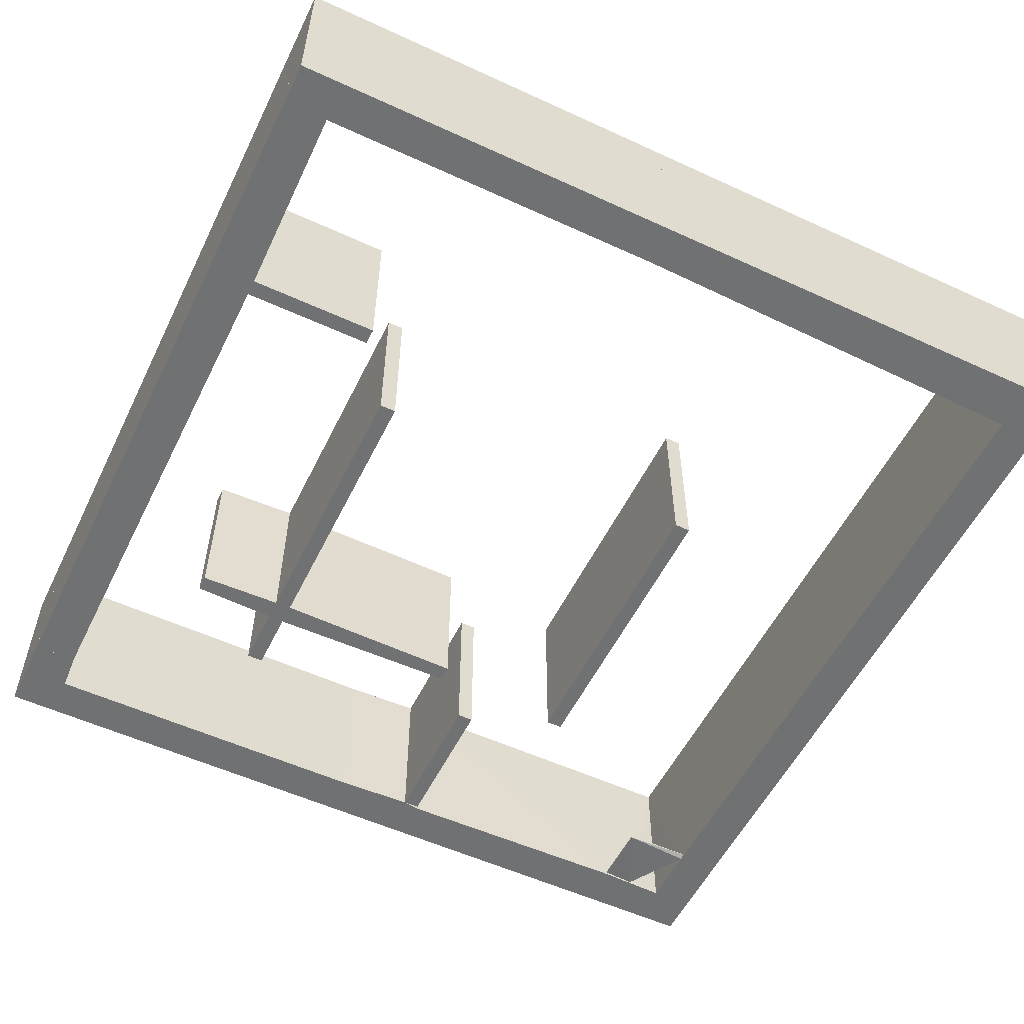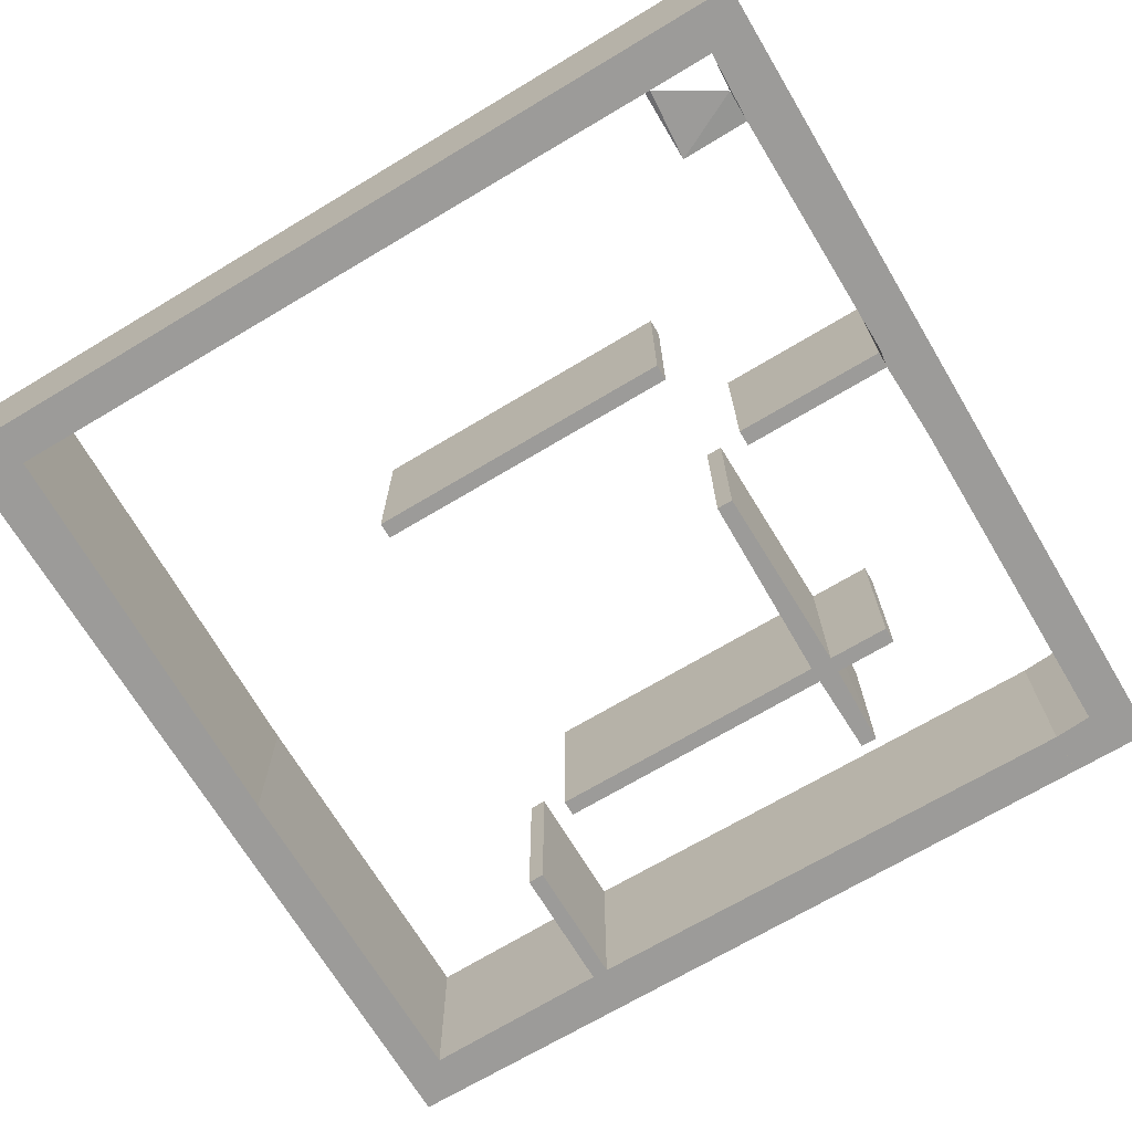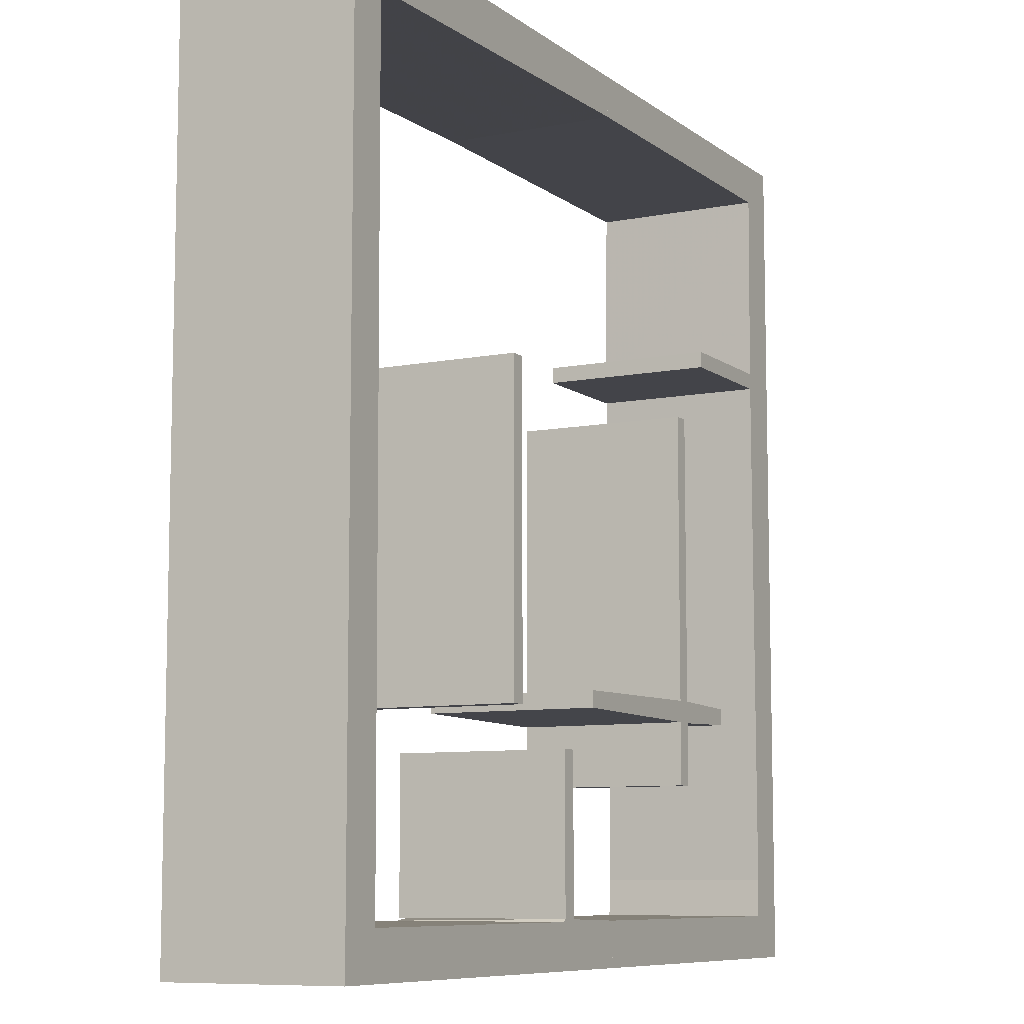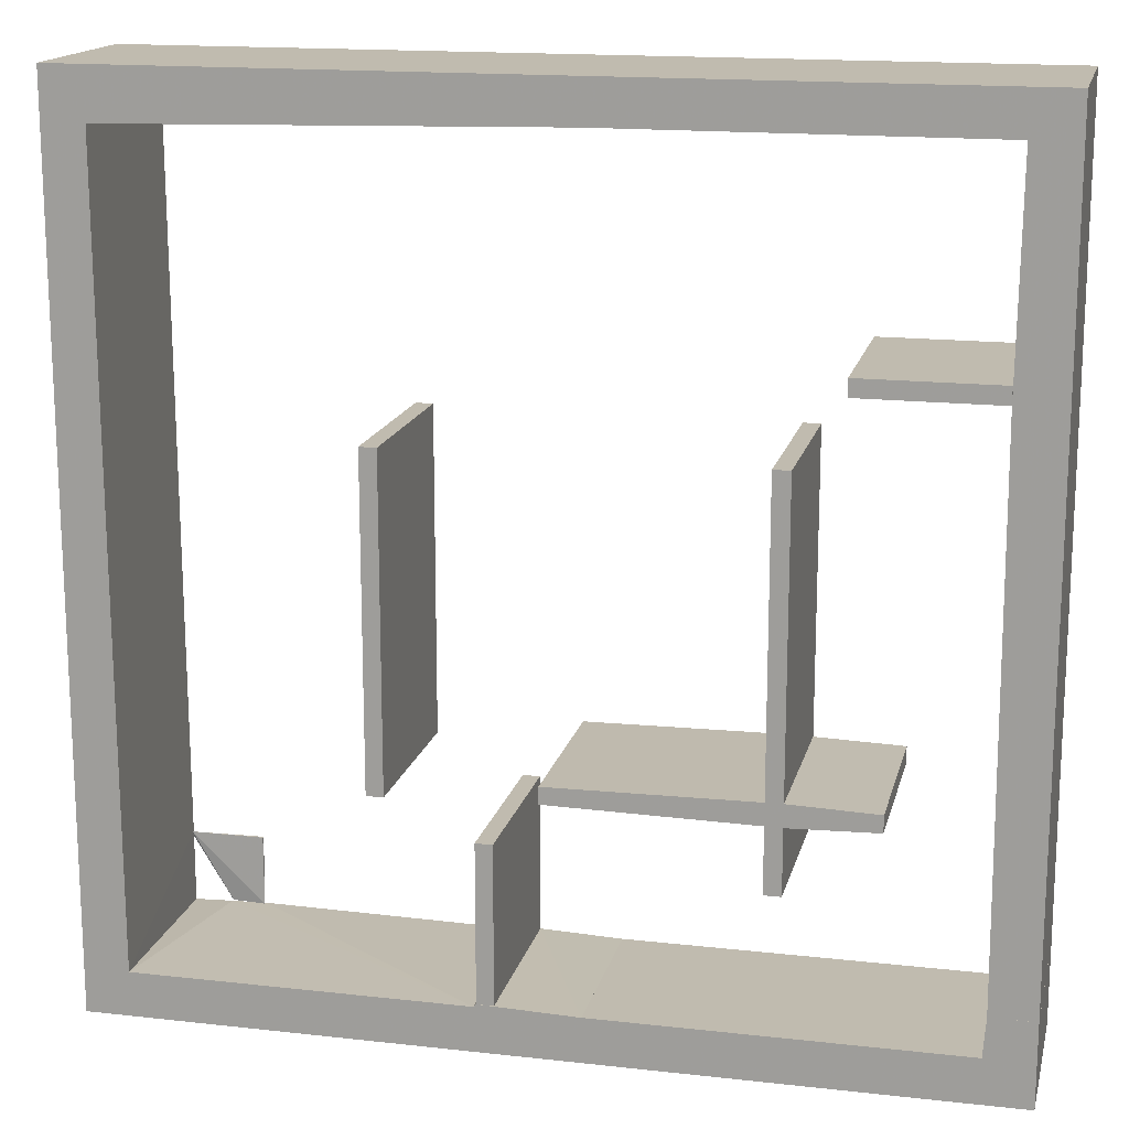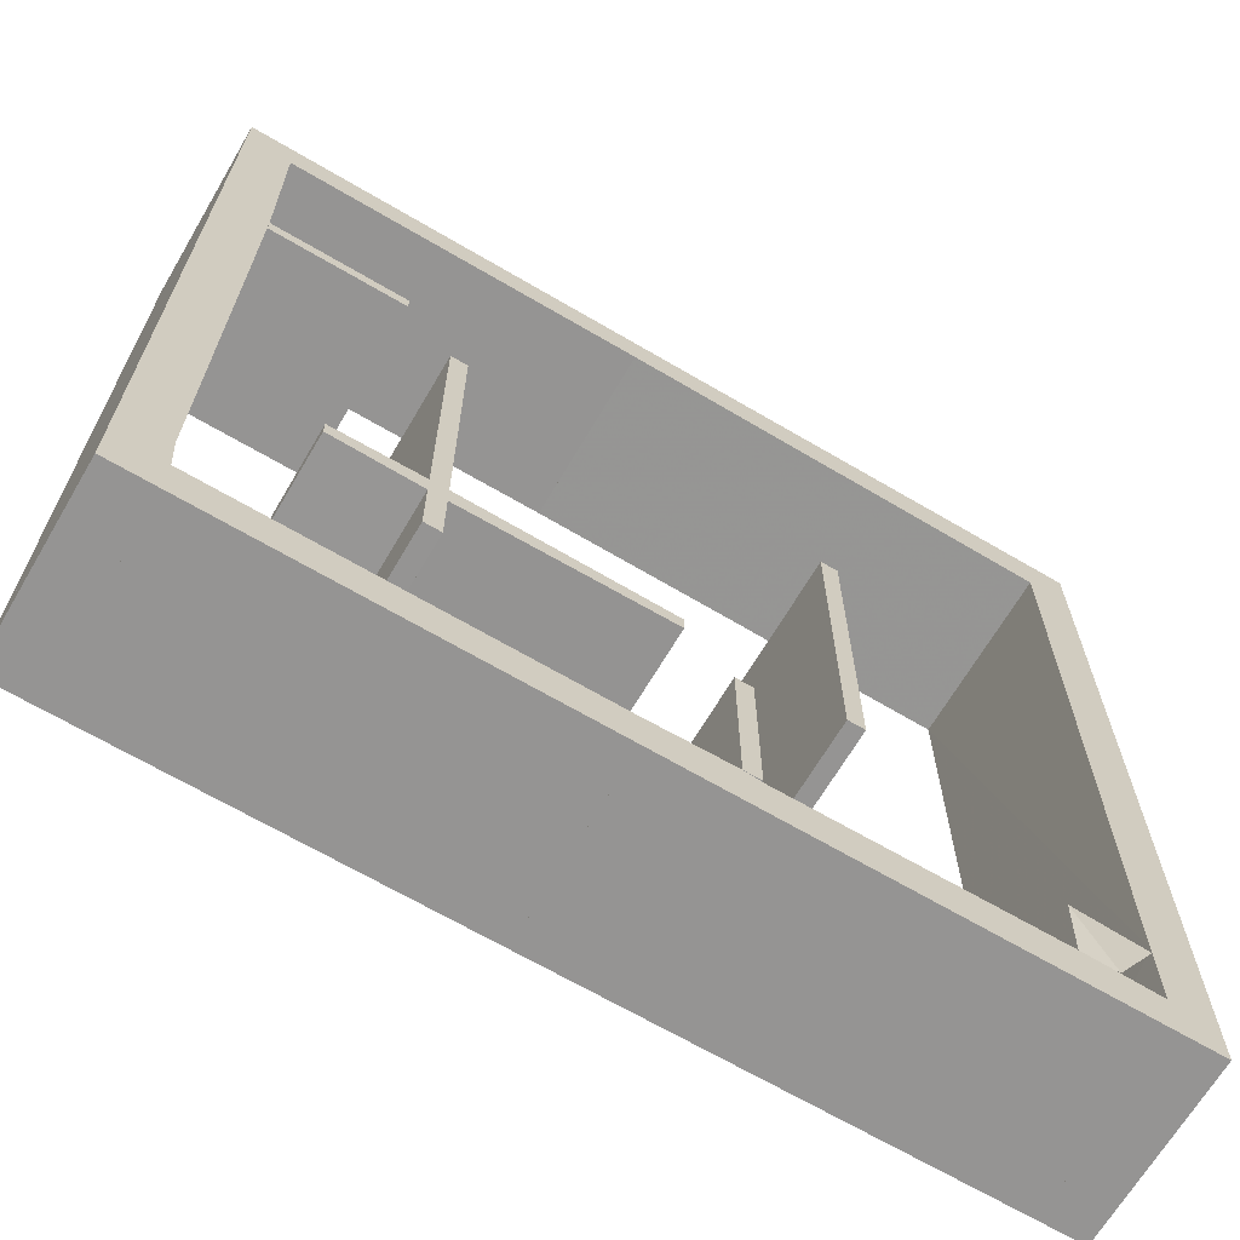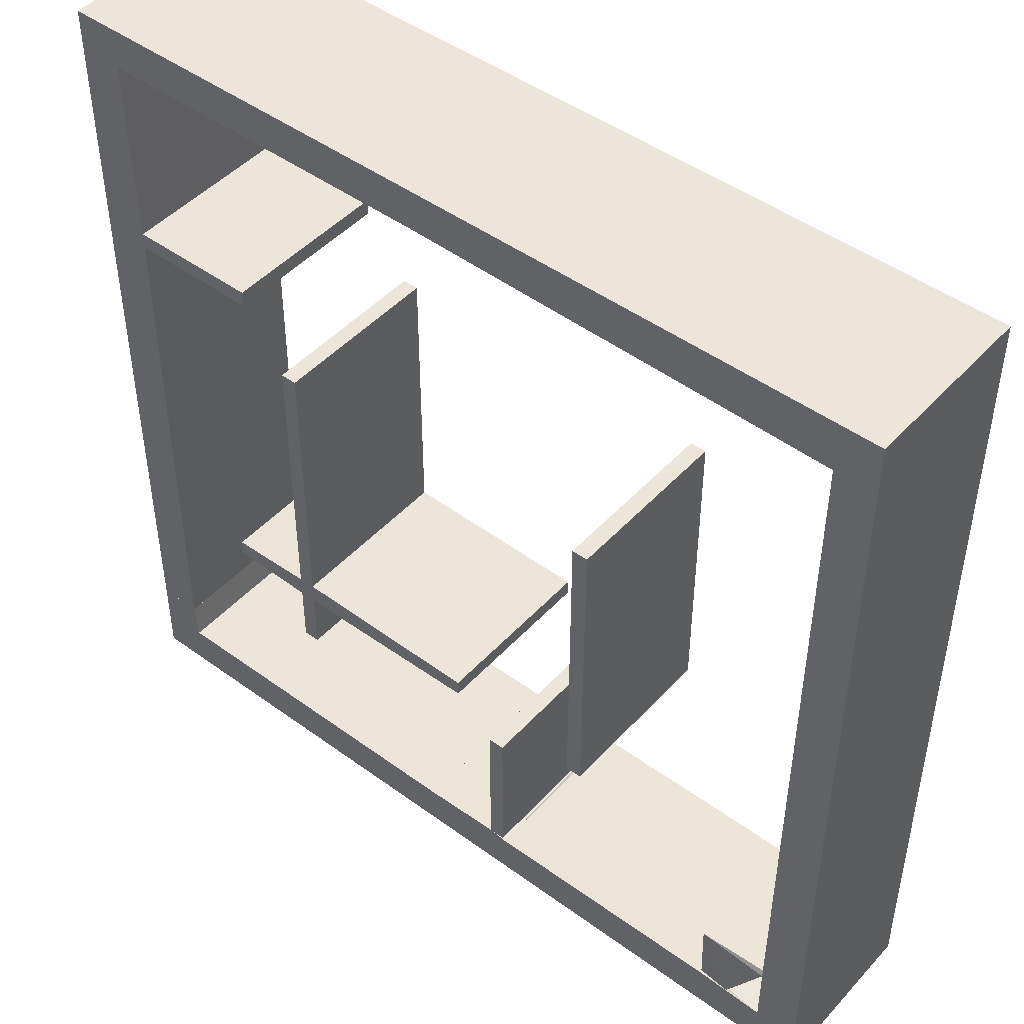
<metadata>
{"format":"obj","ext":"obj","renderer":"f3d","projection":"perspective","resolution":1024,"background":"white","views":[{"elev":-55.1,"azim":154.1,"up":"+Z"},{"elev":-69.9,"azim":-59.1,"up":"+Z"},{"elev":-8.5,"azim":-61.6,"up":"+Y"},{"elev":16.0,"azim":13.1,"up":"+Y"},{"elev":-67.2,"azim":149.5,"up":"+Y"},{"elev":46.7,"azim":-140.3,"up":"+Y"}]}
</metadata>
<code>
o convex_0
v 0.5413 1.002 0.2016
v -0.001587 0.9444 -0.001567
v -0.001587 1.002 -0.001567
v -0.001587 0.9444 0.2016
v 0.5413 0.954 -0.001567
v -0.001587 1.002 0.2016
v 0.5413 1.002 -0.001567
v 0.5413 0.954 0.2016
v 0.04608 0.9444 -0.001567
v 0.04608 0.9444 0.2016
f 9 8 10
f 3 2 4
f 2 3 5
f 1 3 6
f 3 4 6
f 4 1 6
f 3 1 7
f 1 5 7
f 5 3 7
f 1 4 8
f 5 1 8
f 5 8 9
f 4 2 9
f 2 5 9
f 4 9 10
f 8 4 10
o convex_1
v 1.002 1.002 0.2016
v 0.5413 0.954 -0.001567
v 0.5413 0.954 0.2016
v 0.5413 1.002 -0.001567
v 1.002 0.954 -0.001567
v 0.5413 1.002 0.2016
v 1.002 0.954 0.2016
v 1.002 1.002 -0.001567
f 15 14 18
f 12 13 14
f 13 12 15
f 12 14 15
f 13 11 16
f 14 13 16
f 11 14 16
f 11 13 17
f 15 11 17
f 13 15 17
f 14 11 18
f 11 15 18
o convex_2
v 0.04921 -0.001587 -0.001567
v 0.04603 0.9444 0.2016
v 0.04603 0.9444 -0.001567
v -0.001587 -0.001587 0.2016
v -0.001587 0.9444 -0.001567
v 0.04921 -0.001587 0.2016
v -0.001587 -0.001587 -0.001567
v -0.001587 0.9444 0.2016
v 0.04921 0.1318 -0.001567
v 0.04921 0.04925 0.2016
f 27 20 28
f 21 19 23
f 20 21 23
f 20 22 24
f 22 19 24
f 19 22 25
f 23 19 25
f 22 23 25
f 22 20 26
f 23 22 26
f 20 23 26
f 19 21 27
f 21 20 27
f 24 19 27
f 24 27 28
f 20 24 28
o convex_3
v 0.9476 0.04921 0.2016
v 0.5413 -0.001587 -0.001567
v 0.5413 -0.001587 0.2016
v 0.5413 0.04921 -0.001567
v 0.9476 -0.001587 -0.001567
v 0.5413 0.04921 0.2016
v 0.9476 -0.001587 0.2016
v 0.9476 0.04921 -0.001567
f 33 32 36
f 30 31 32
f 31 30 33
f 30 32 33
f 31 29 34
f 32 31 34
f 29 32 34
f 29 31 35
f 33 29 35
f 31 33 35
f 32 29 36
f 29 33 36
o convex_4
v 0.9508 0.09365 0.2016
v 0.9476 -0.001569 -0.001567
v 1.002 -0.001569 -0.001567
v 0.9476 -0.001569 0.2016
v 1.002 0.09365 -0.001567
v 1.002 -0.001569 0.2016
v 0.9508 0.09365 -0.001567
v 1.002 0.09365 0.2016
v 0.9476 0.0492 -0.001567
v 0.9476 0.0492 0.2016
f 37 45 46
f 38 39 40
f 39 38 41
f 40 39 42
f 37 40 42
f 39 41 42
f 37 41 43
f 41 38 43
f 41 37 44
f 37 42 44
f 42 41 44
f 38 40 45
f 43 38 45
f 37 43 45
f 40 37 46
f 45 40 46
o convex_5
v 0.9508 0.09365 -0.001567
v 0.9984 0.954 0.2016
v 0.9508 0.954 0.2016
v 0.9984 0.954 -0.001567
v 1.002 0.09373 0.2016
v 0.9508 0.09365 0.2016
v 1.002 0.09373 -0.001567
v 0.9508 0.954 -0.001567
v 1.002 0.9539 0.2016
v 0.9476 0.7285 -0.001567
v 0.9476 0.7094 0.2016
v 1.002 0.9539 -0.001567
f 55 53 58
f 49 48 50
f 48 49 51
f 47 51 52
f 51 49 52
f 47 50 53
f 51 47 53
f 49 50 54
f 50 47 54
f 50 48 55
f 48 51 55
f 51 53 55
f 54 47 56
f 49 54 56
f 47 52 57
f 52 49 57
f 56 47 57
f 49 56 57
f 53 50 58
f 50 55 58
o convex_6
v 0.3159 0.2714 -0.001567
v 0.3349 0.6365 0.2016
v 0.3349 0.6365 -0.001567
v 0.3159 0.6365 0.2016
v 0.3349 0.2714 0.2016
v 0.3159 0.6365 -0.001567
v 0.3349 0.2714 -0.001567
v 0.3159 0.2714 0.2016
f 63 62 66
f 60 61 62
f 61 60 63
f 60 62 63
f 61 59 64
f 62 61 64
f 59 62 64
f 59 61 65
f 63 59 65
f 61 63 65
f 62 59 66
f 59 63 66
o convex_7
v 0.8428 0.2968 0.2016
v 0.4968 0.2778 -0.001567
v 0.4968 0.2778 0.2016
v 0.8428 0.2778 -0.001567
v 0.4968 0.2968 -0.001567
v 0.7444 0.2746 0.2016
v 0.8428 0.2968 -0.001567
v 0.4968 0.2968 0.2016
v 0.7254 0.3 -0.001567
v 0.8428 0.2778 0.2016
v 0.7253 0.2746 -0.001567
v 0.7444 0.3 0.2016
f 73 75 78
f 68 69 71
f 70 68 71
f 67 69 72
f 67 70 73
f 70 71 73
f 69 67 74
f 71 69 74
f 71 74 75
f 73 71 75
f 70 67 76
f 67 72 76
f 72 70 76
f 69 68 77
f 68 70 77
f 72 69 77
f 70 72 77
f 67 73 78
f 74 67 78
f 75 74 78
o convex_8
v 0.427 0.04921 0.2016
v 0.04921 -0.001577 -0.001567
v 0.04921 -0.001577 0.2016
v 0.427 -0.001587 0.2016
v 0.1317 0.05238 -0.001567
v 0.427 -0.001587 -0.001567
v 0.04921 0.0492 0.2016
v 0.427 0.04921 -0.001567
v 0.04921 0.0492 -0.001567
v 0.09369 0.05238 0.001595
f 83 87 88
f 81 80 82
f 79 81 82
f 80 83 84
f 82 80 84
f 79 82 84
f 81 79 85
f 80 81 85
f 83 79 86
f 84 83 86
f 79 84 86
f 83 80 87
f 80 85 87
f 87 85 88
f 79 83 88
f 85 79 88
o convex_9
v 0.04921 0.1254 -0.001587
v 0.1317 0.1317 0.001587
v 0.1317 0.05238 0.001587
v 0.1317 0.1317 -0.001587
v 0.04921 0.1317 0.001587
v 0.09363 0.05238 -0.001587
f 91 93 94
f 90 91 92
f 92 89 93
f 91 90 93
f 90 92 93
f 92 91 94
f 89 92 94
f 93 89 94
o convex_10
v 0.427 0.0492 -0.001567
v 0.5413 0.0492 0.2016
v 0.5413 -0.001582 0.2016
v 0.5413 0.0492 -0.001567
v 0.4302 0.05238 0.2016
v 0.427 -0.001582 -0.001567
v 0.427 -0.001582 0.2016
v 0.5413 -0.001582 -0.001567
v 0.4492 0.05238 -0.001567
v 0.427 0.0492 0.2016
f 101 99 104
f 96 97 98
f 97 96 99
f 95 98 100
f 97 99 101
f 100 97 101
f 95 100 101
f 98 97 102
f 97 100 102
f 100 98 102
f 96 98 103
f 98 95 103
f 95 99 103
f 99 96 103
f 99 95 104
f 95 101 104
o convex_11
v 0.4492 0.2302 0.2016
v 0.4302 0.05238 -0.001567
v 0.4492 0.05238 -0.001567
v 0.4302 0.05238 0.2016
v 0.4302 0.2302 -0.001567
v 0.4302 0.2302 0.2016
v 0.4492 0.05238 0.2016
v 0.4492 0.2302 -0.001567
f 107 109 112
f 106 107 108
f 107 106 109
f 106 108 109
f 108 105 110
f 105 109 110
f 109 108 110
f 107 105 111
f 108 107 111
f 105 108 111
f 105 107 112
f 109 105 112
o convex_12
v 0.7444 0.2016 -0.001567
v 0.7444 0.6365 0.2016
v 0.7254 0.6365 0.2016
v 0.7444 0.6365 -0.001567
v 0.7254 0.2016 0.2016
v 0.7254 0.6365 -0.001567
v 0.7444 0.2016 0.2016
v 0.7254 0.2016 -0.001567
f 117 118 120
f 115 114 116
f 114 113 116
f 114 115 117
f 115 116 118
f 116 113 118
f 117 115 118
f 113 114 119
f 117 113 119
f 114 117 119
f 113 117 120
f 118 113 120
o convex_13
v 0.7952 0.7095 -0.001567
v 0.9476 0.7286 0.2016
v 0.9476 0.7095 0.2016
v 0.9476 0.7286 -0.001567
v 0.7952 0.7286 0.2016
v 0.7952 0.7095 0.2016
v 0.9476 0.7095 -0.001567
v 0.7952 0.7286 -0.001567
f 125 124 128
f 122 123 124
f 123 122 125
f 122 124 125
f 121 123 126
f 125 121 126
f 123 125 126
f 123 121 127
f 124 123 127
f 121 124 127
f 124 121 128
f 121 125 128

</code>
